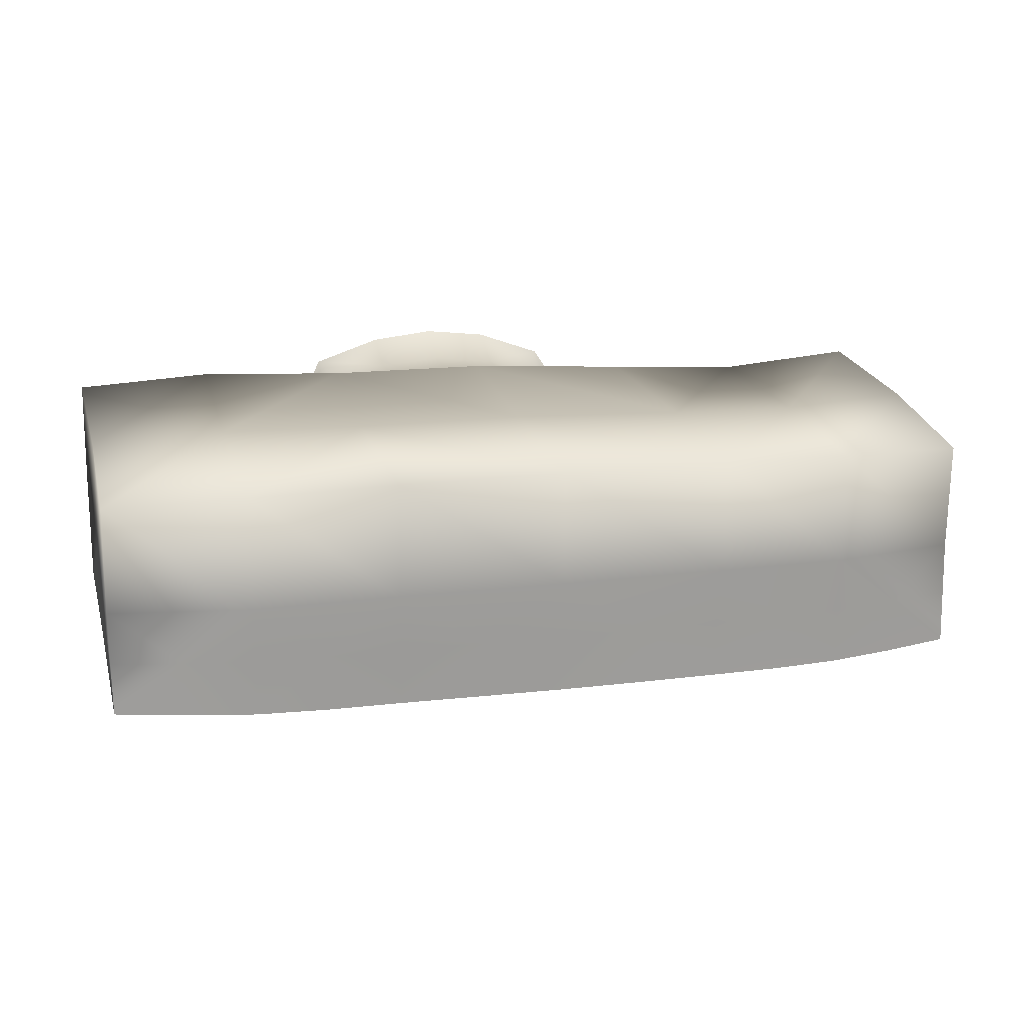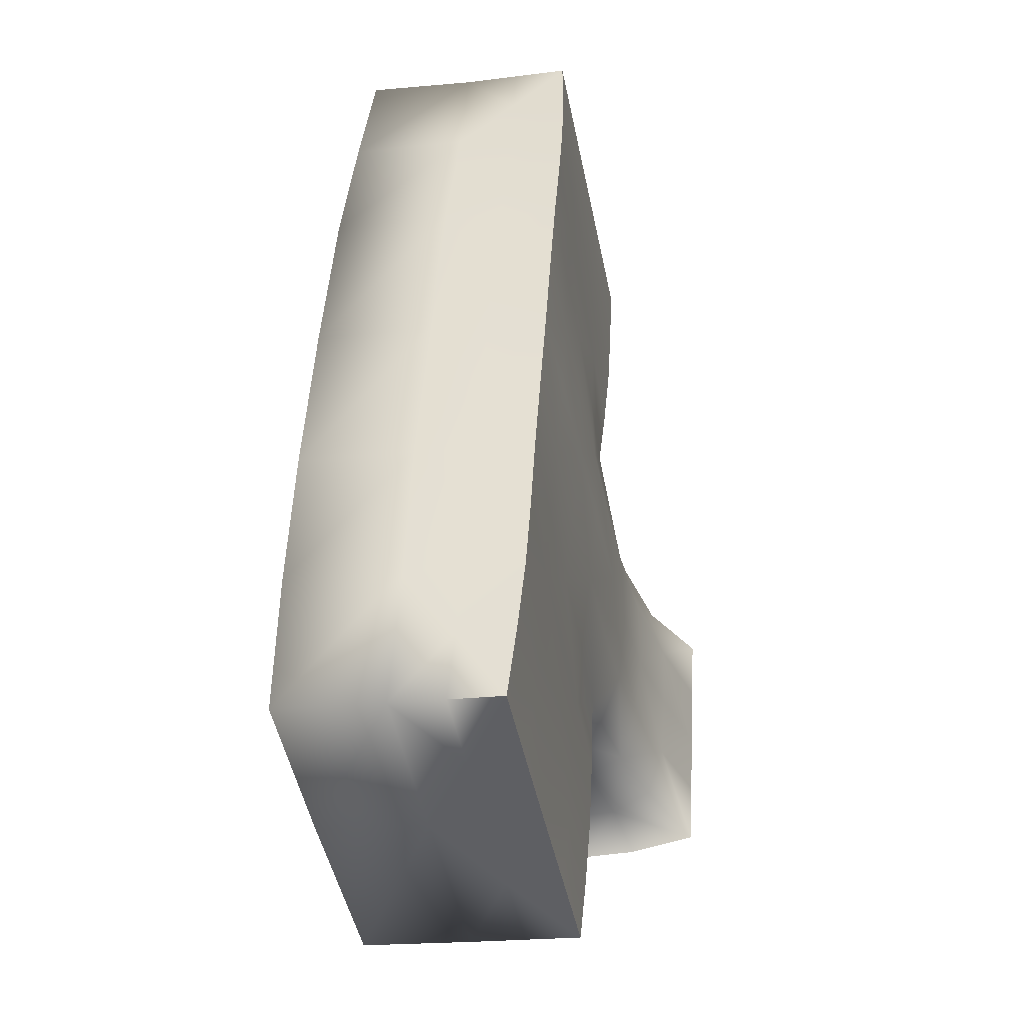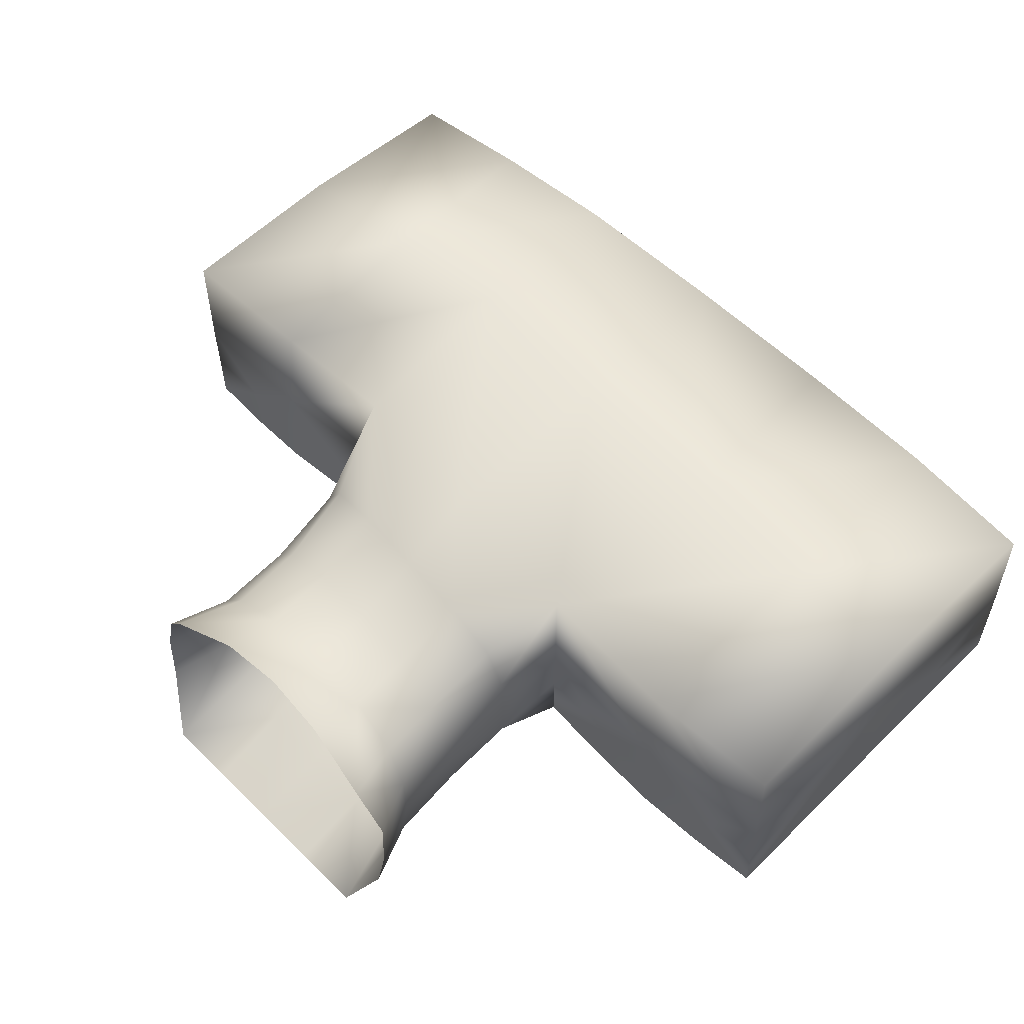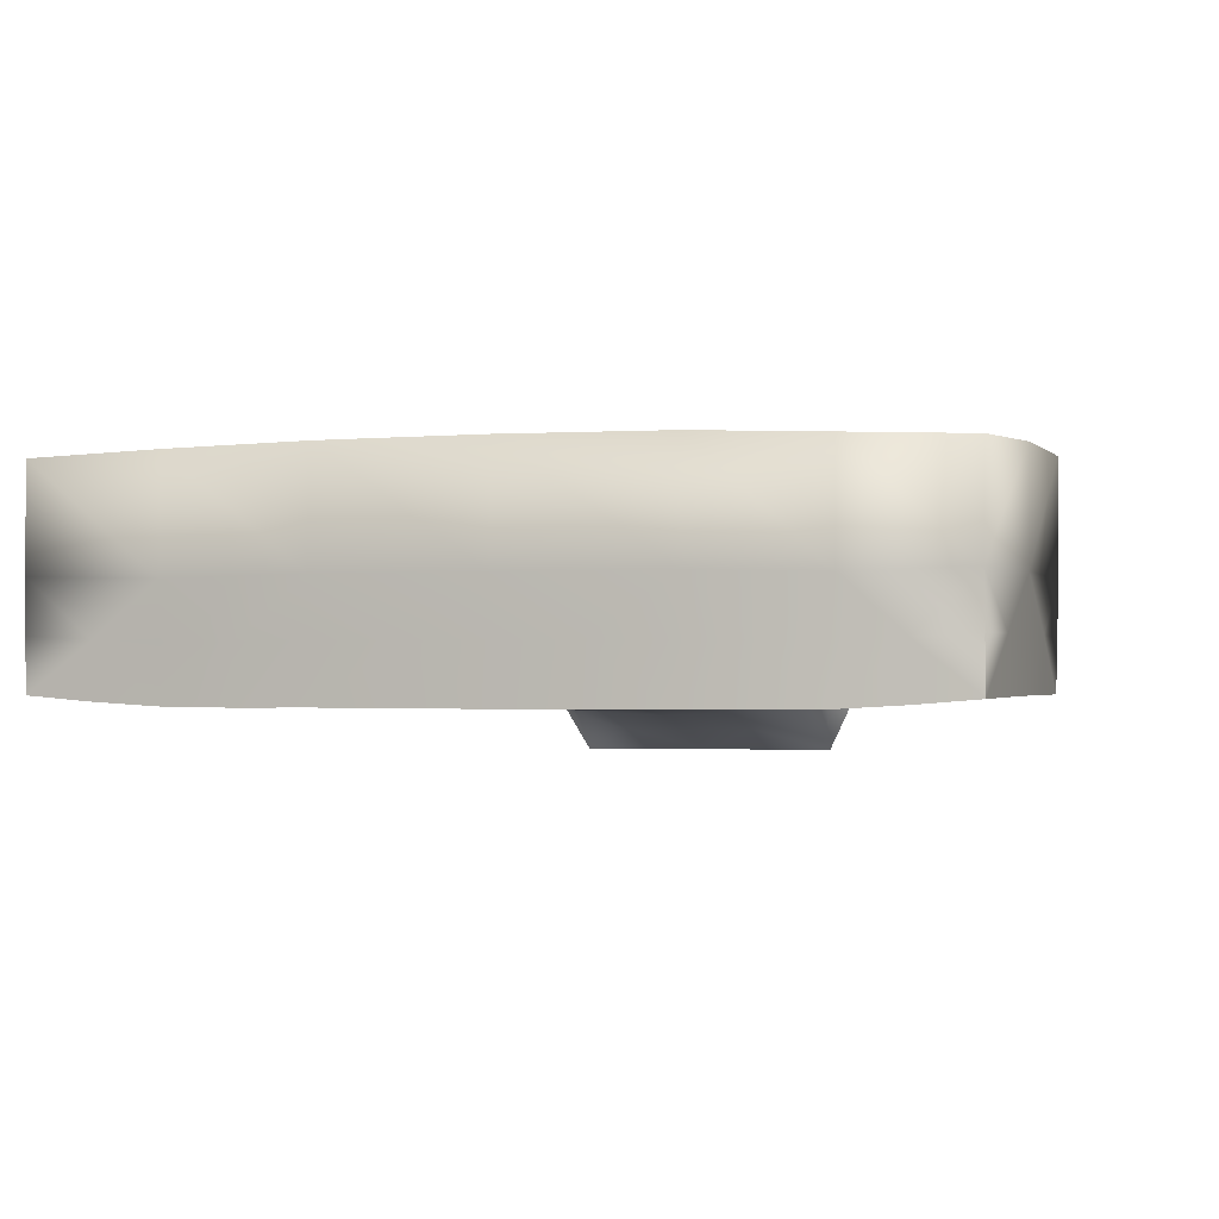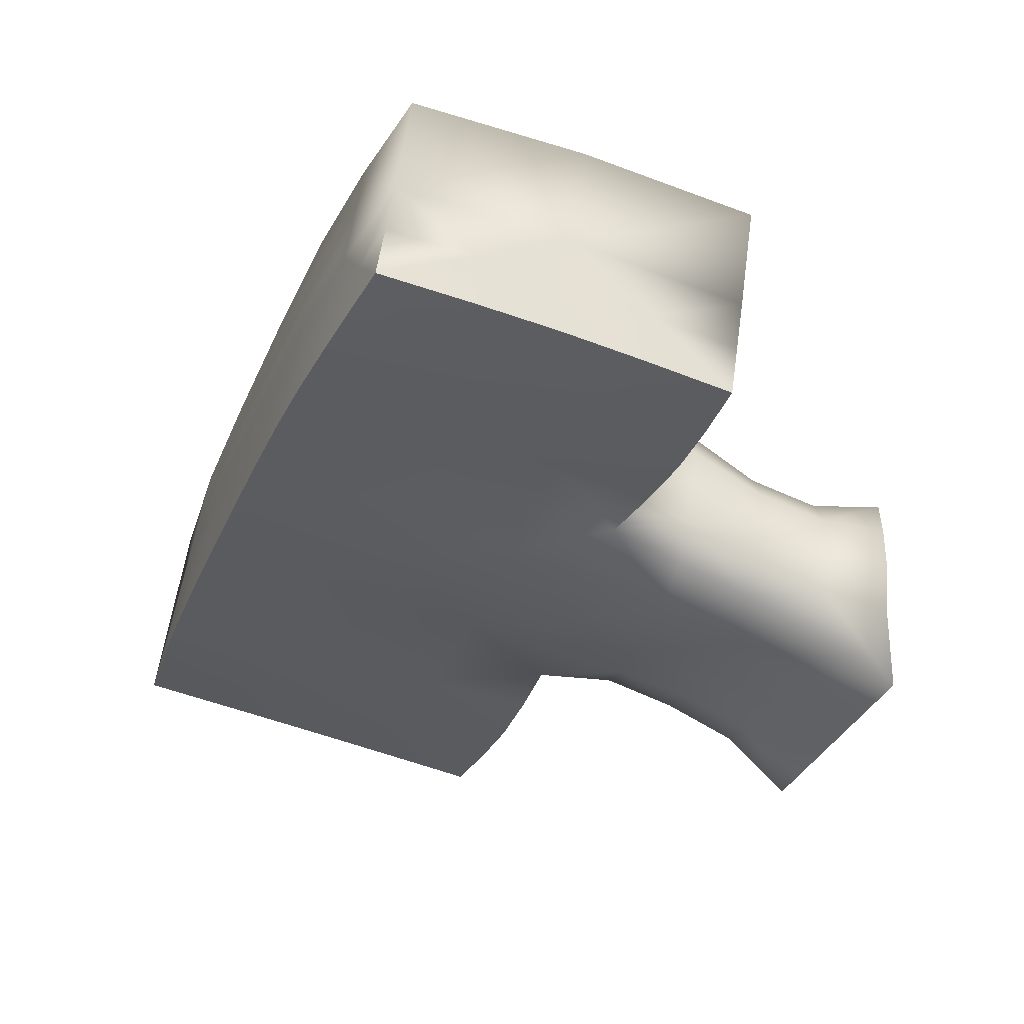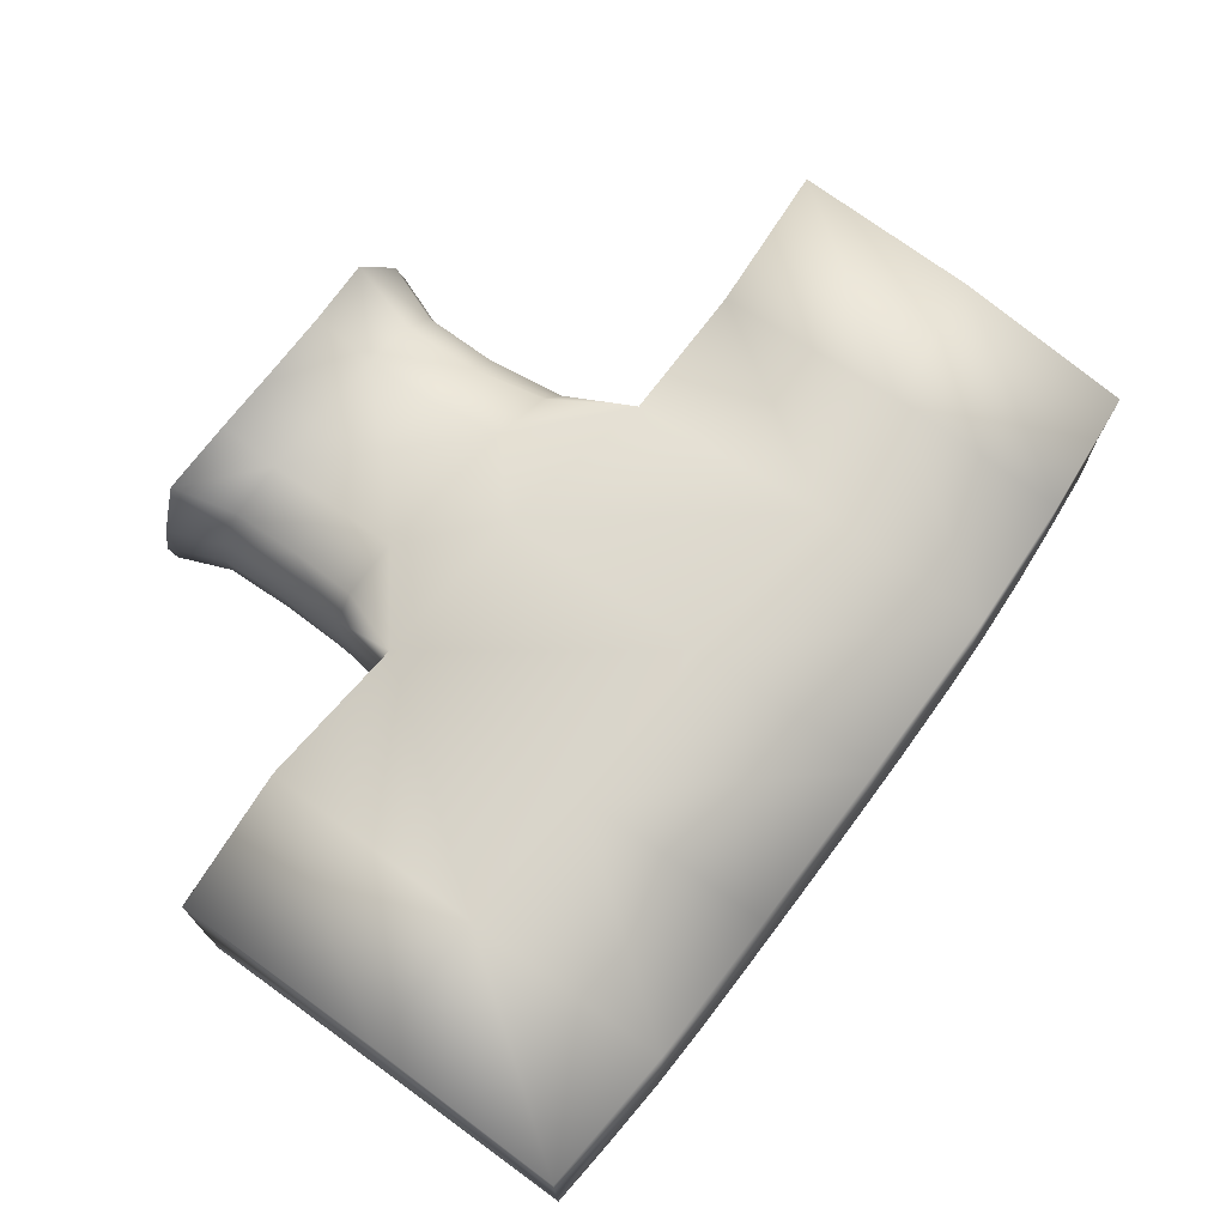
<metadata>
{"format":"obj","ext":"obj","renderer":"f3d","projection":"perspective","resolution":1024,"background":"white","views":[{"elev":19.4,"azim":-81.9,"up":"+Y"},{"elev":-20.9,"azim":-78.7,"up":"+Z"},{"elev":56.9,"azim":155.3,"up":"+Y"},{"elev":-1.2,"azim":-51.5,"up":"+Y"},{"elev":55.6,"azim":7.6,"up":"+Z"},{"elev":74.0,"azim":-123.0,"up":"+Y"}]}
</metadata>
<code>
g PS-Area04_04
v -8306 -1073 3859
v -8385 -1065 3577
v -8386 -1288 3577
v -8307 -1289 3858
v -8497 -1289 3331
v -8496 -1073 3332
v -8073 -1090 4711
v -8058 -1307 4713
v -7964 -1299 4960
v -7964 -1073 4960
v -8166 -1073 4464
v -8165 -1292 4464
v -8219 -1069 4155
v -8597 -1067 4306
v -8701 -1070 3993
v -8508 -1071 4624
v -8166 -1073 4464
v -8821 -1073 4747
v -8937 -1071 4443
v -9049 -1073 4139
v -8306 -1073 3859
v -8701 -1070 3993
v -8782 -1069 3725
v -8385 -1065 3577
v -9144 -1080 3870
v -9049 -1073 4139
v -9221 -1089 3608
v -8870 -1077 3478
v -8496 -1073 3332
v -8870 -1290 3476
v -9222 -1297 3607
v -9221 -1089 3608
v -8290 -1075 5085
v -8289 -1294 5085
v -8614 -1297 5188
v -8616 -1089 5192
v -7964 -1073 4960
v -8290 -1075 5085
v -8404 -1082 4859
v -8073 -1090 4711
v -8720 -1082 4980
v -8616 -1089 5192
v -8821 -1073 4747
v -8508 -1071 4624
v -8166 -1073 4464
v -8937 -1071 4443
v -8940 -1299 4444
v -9055 -1298 4137
v -8821 -1299 4749
v -8821 -1073 4747
v -8720 -1082 4980
v -8719 -1303 4979
v -8821 -1299 4749
v -8614 -1297 5188
v -8616 -1089 5192
v -9144 -1080 3870
v -9147 -1304 3871
v -9222 -1297 3607
v -9055 -1298 4137
v -9049 -1073 4139
v -8939 -1525 4437
v -8940 -1412 4440
v -8881 -1412 4593
v -7721 -1481 4285
v -7726 -1386 4296
v -7601 -1404 4299
v -8021 -1237 4391
v -8031 -1165 4346
v -7891 -1211 4276
v -7873 -1362 4342
v -8019 -1329 4400
v -9051 -1412 4139
v -8997 -1412 4287
v -8824 -1412 4737
v -8881 -1525 4590
v -8825 -1524 4734
v -8127 -1400 5022
v -7965 -1402 4958
v -7966 -1506 4956
v -8128 -1505 5021
v -8290 -1400 5082
v -8290 -1504 5083
v -8452 -1400 5138
v -8453 -1505 5139
v -8615 -1402 5190
v -8616 -1506 5192
v -8683 -1397 3403
v -8684 -1505 3403
v -8498 -1506 3332
v -8498 -1398 3331
v -8867 -1398 3474
v -8867 -1505 3474
v -7799 -1193 3697
v -7898 -1218 3772
v -7906 -1293 3725
v -7828 -1299 3650
v -8020 -1206 3821
v -8031 -1274 3778
v -8032 -1359 3769
v -7904 -1385 3714
v -7822 -1402 3639
v -8307 -1289 3858
v -8168 -1326 3816
v -8166 -1233 3821
v -8155 -1161 3861
v -8306 -1073 3859
v -8307 -1504 3859
v -8156 -1496 3856
v -8167 -1421 3818
v -8307 -1396 3859
v -8016 -1518 3814
v -8030 -1448 3773
v -7896 -1482 3722
v -7809 -1510 3650
v -7877 -1558 3767
v -7745 -1635 3692
v -9183 -1408 3739
v -9182 -1516 3739
v -9220 -1506 3608
v -9221 -1402 3607
v -9144 -1413 3871
v -9143 -1524 3870
v -9051 -1412 4139
v -9100 -1413 4002
v -9099 -1525 4000
v -9050 -1524 4136
v -8771 -1413 4862
v -8772 -1524 4861
v -8825 -1524 4734
v -8824 -1412 4737
v -8720 -1412 4976
v -8720 -1523 4976
v -8615 -1402 5190
v -8667 -1408 5084
v -8668 -1516 5085
v -8616 -1506 5192
v -8996 -1525 4283
v -9050 -1524 4136
v -8008 -1405 4835
v -8054 -1406 4712
v -9045 -1399 3541
v -9045 -1505 3542
v -9221 -1402 3607
v -9220 -1506 3608
v -7874 -1175 3873
v -7770 -1140 3834
v -7994 -1171 3921
v -7839 -1161 3999
v -7960 -1162 4048
v -7734 -1123 3960
v -8089 -1126 4102
v -8219 -1069 4155
v -8126 -1131 3965
v -8031 -1165 4346
v -8166 -1073 4464
v -8056 -1132 4239
v -7922 -1174 4175
v -7891 -1211 4276
v -7795 -1176 4122
v -7685 -1140 4082
v -8498 -1506 3332
v -8443 -1508 3455
v -8442 -1398 3454
v -8391 -1509 3582
v -8391 -1399 3582
v -8347 -1398 3718
v -8307 -1396 3859
v -8347 -1507 3718
v -8307 -1504 3859
v -7877 -1278 4326
v -7735 -1295 4277
v -7611 -1305 4279
v -7756 -1221 4222
v -7616 -1197 4208
v -7565 -1630 4197
v -7729 -1555 4233
v -7595 -1509 4283
v -7879 -1517 4294
v -7871 -1448 4338
v -8018 -1422 4399
v -8165 -1398 4464
v -8026 -1496 4359
v -8166 -1504 4465
v -7966 -1506 4956
v -8005 -1508 4834
v -8166 -1504 4465
v -8105 -1507 4588
v -8108 -1403 4588
v -8049 -1509 4711
v -7616 -1197 4208
v -7756 -1221 4222
f 35 36 33
f 34 33 10
f 33 34 35
f 83 35 34
f 35 83 85
f 86 85 83
f 34 81 83
f 83 84 86
f 84 83 82
f 81 82 83
f 82 81 77
f 34 77 81
f 77 34 9
f 10 9 34
f 9 10 7
f 77 80 82
f 8 7 11
f 7 8 9
f 139 8 140
f 8 139 9
f 78 9 139
f 9 78 77
f 79 77 78
f 77 79 80
f 184 78 139
f 139 185 184
f 185 139 189
f 140 189 139
f 189 140 188
f 8 188 140
f 188 8 12
f 11 12 8
f 12 11 67
f 68 67 11
f 67 68 69
f 71 12 67
f 188 187 189
f 171 173 174
f 173 171 69
f 170 69 171
f 69 170 67
f 70 67 170
f 67 70 71
f 180 71 70
f 71 180 12
f 181 12 180
f 12 181 188
f 186 188 181
f 188 186 187
f 70 179 180
f 183 181 180
f 174 172 171
f 66 171 172
f 171 70 170
f 70 171 65
f 66 65 171
f 65 66 64
f 177 64 66
f 64 177 175
f 64 70 65
f 70 64 179
f 178 179 64
f 179 178 180
f 182 180 178
f 180 182 183
f 64 176 178
f 176 64 175
f 114 101 113
f 100 113 101
f 113 100 99
f 95 99 100
f 99 95 98
f 97 98 95
f 98 97 104
f 105 104 97
f 104 105 106
f 153 106 105
f 106 153 152
f 151 152 153
f 152 151 156
f 149 156 151
f 156 149 157
f 159 157 149
f 157 159 158
f 191 158 159
f 95 100 101
f 149 153 147
f 153 149 151
f 104 99 98
f 99 104 103
f 156 154 155
f 154 156 158
f 157 158 156
f 155 152 156
f 97 153 105
f 153 97 147
f 145 147 97
f 147 145 149
f 148 149 145
f 149 148 159
f 150 159 148
f 159 150 160
f 150 145 146
f 145 150 148
f 190 159 160
f 159 190 191
f 94 97 95
f 97 94 145
f 93 145 94
f 145 93 146
f 95 93 94
f 93 95 96
f 101 96 95
f 102 104 106
f 104 102 103
f 109 103 102
f 103 109 99
f 112 99 109
f 99 112 113
f 111 113 112
f 113 111 115
f 107 108 109
f 111 109 108
f 109 111 112
f 102 110 109
f 107 109 110
f 113 116 114
f 116 113 115
f 142 92 141
f 91 141 92
f 141 91 30
f 87 30 91
f 30 87 5
f 90 5 87
f 5 90 163
f 161 163 90
f 163 161 162
f 163 162 164
f 91 92 87
f 88 87 92
f 87 88 89
f 89 90 87
f 30 31 141
f 143 141 31
f 144 141 143
f 141 144 142
f 32 31 28
f 30 28 31
f 28 30 6
f 5 6 30
f 5 2 6
f 2 5 3
f 163 3 5
f 3 163 165
f 164 165 163
f 165 164 166
f 168 166 164
f 166 168 169
f 3 165 166
f 166 4 3
f 4 166 167
f 169 167 166
f 3 1 2
f 1 3 4
f 29 24 28
f 23 28 24
f 28 23 27
f 25 27 23
f 26 25 22
f 23 22 25
f 22 23 21
f 24 21 23
f 17 16 13
f 14 13 16
f 13 14 1
f 15 1 14
f 20 15 19
f 14 19 15
f 19 14 18
f 16 18 14
f 20 46 47
f 47 48 20
f 48 47 73
f 62 73 47
f 138 72 73
f 48 73 72
f 49 46 50
f 46 49 47
f 63 47 49
f 47 63 62
f 61 62 63
f 62 61 73
f 137 73 61
f 73 137 138
f 49 74 63
f 74 76 63
f 75 63 76
f 63 75 61
f 127 128 129
f 128 127 132
f 131 132 127
f 132 131 134
f 52 134 131
f 134 52 54
f 51 54 52
f 54 51 55
f 130 53 127
f 52 127 53
f 127 52 131
f 129 130 127
f 52 43 51
f 43 52 53
f 134 135 132
f 54 133 134
f 136 134 133
f 134 136 135
f 45 40 44
f 39 44 40
f 44 39 43
f 41 43 39
f 42 41 38
f 39 38 41
f 38 39 37
f 40 37 39
f 60 59 56
f 57 56 59
f 56 57 27
f 58 27 57
f 57 59 124
f 120 58 117
f 57 117 58
f 117 57 121
f 124 121 57
f 121 124 122
f 125 122 124
f 117 121 122
f 122 118 117
f 119 117 118
f 117 119 120
f 59 123 124
f 126 124 123
f 124 126 125
v -8389 -1515 4855
v -8220 -1512 4785
v -8276 -1511 4665
v -8445 -1515 4738
v -8049 -1509 4711
v -8105 -1507 4588
v -8720 -1523 4976
v -8555 -1519 4918
v -8610 -1520 4802
v -8772 -1524 4861
v -8500 -1517 4609
v -8664 -1520 4674
v -8545 -1512 3787
v -8504 -1514 3928
v -8307 -1504 3859
v -8825 -1524 4734
v -8616 -1506 5192
v -8453 -1505 5139
v -8503 -1513 5029
v -8330 -1514 4535
v -8668 -1516 5085
v -8290 -1504 5083
v -8338 -1510 4970
v -8172 -1509 4904
v -8005 -1508 4834
v -8128 -1505 5021
v -7966 -1506 4956
v -8166 -1504 4465
v -8347 -1507 3718
v -8921 -1521 3928
v -9099 -1525 4000
v -9050 -1524 4136
v -8875 -1521 4065
v -8963 -1520 3798
v -9143 -1524 3870
v -8739 -1516 3857
v -8780 -1516 3726
v -8695 -1517 3996
v -9004 -1514 3670
v -8823 -1512 3599
v -8867 -1505 3474
v -9045 -1505 3542
v -9182 -1516 3739
v -9220 -1506 3608
v -8634 -1510 3527
v -8443 -1508 3455
v -8498 -1506 3332
v -8684 -1505 3403
v -8588 -1513 3654
v -8391 -1509 3582
f 226 222 221
f 223 221 222
f 221 223 224
f 230 226 225
f 226 230 234
f 232 233 230
f 235 230 233
f 230 235 234
f 226 221 225
f 228 225 221
f 225 228 230
f 231 230 228
f 230 231 232
f 236 232 231
f 232 236 239
f 238 239 236
f 228 236 231
f 236 228 240
f 224 229 221
f 227 221 229
f 221 227 228
f 204 228 227
f 228 204 240
f 241 240 204
f 240 241 236
f 237 236 241
f 236 237 238
f 229 204 227
f 204 229 205
f 204 220 241
f 220 204 206
f 205 206 204
f 216 196 215
f 193 215 196
f 215 193 192
f 194 192 193
f 192 194 195
f 202 195 194
f 195 202 200
f 203 200 202
f 200 203 207
f 196 194 193
f 194 196 197
f 200 192 195
f 192 200 199
f 197 219 194
f 211 194 219
f 194 211 202
f 215 218 216
f 218 215 217
f 207 201 200
f 198 200 201
f 200 198 199
f 210 199 198
f 199 210 192
f 214 192 210
f 192 214 215
f 213 215 214
f 215 213 217
f 208 209 210
f 213 210 209
f 210 213 214
f 198 212 210
f 208 210 212
v -8016 -1518 3814
v -7983 -1549 3917
v -7841 -1586 3868
v -7758 -1584 4129
v -7729 -1555 4233
v -7565 -1630 4197
v -7610 -1631 4071
v -7905 -1548 4188
v -7879 -1517 4294
v -7799 -1588 3998
v -7942 -1555 4052
v -7655 -1632 3944
v -8050 -1533 4248
v -8084 -1542 4104
v -8226 -1540 4157
v -8194 -1528 4310
v -8026 -1496 4359
v -8166 -1504 4465
v -8124 -1533 3963
v -8156 -1496 3856
v -8307 -1504 3859
v -8264 -1528 4007
v -7877 -1558 3767
v -7745 -1635 3692
v -7700 -1634 3818
f 247 245 246
f 245 247 248
f 262 263 260
f 256 260 263
f 260 256 255
f 254 255 256
f 255 254 252
f 249 252 254
f 252 249 245
f 250 245 249
f 245 250 246
f 252 260 255
f 260 252 243
f 259 258 254
f 250 254 258
f 254 250 249
f 256 257 254
f 259 254 257
f 248 253 245
f 251 245 253
f 245 251 252
f 244 252 251
f 252 244 243
f 242 243 244
f 243 242 260
f 261 260 242
f 260 261 262
f 251 253 244
f 266 244 253
f 244 266 265
f 265 264 244
f 242 244 264
v -8458 -1527 4077
v -8264 -1528 4007
v -8307 -1504 3859
v -8504 -1514 3928
v -8413 -1536 4231
v -8226 -1540 4157
v -8647 -1526 4146
v -8596 -1532 4302
v -8695 -1517 3996
v -8374 -1527 4387
v -8549 -1526 4460
v -8500 -1517 4609
v -8330 -1514 4535
v -8194 -1528 4310
v -8166 -1504 4465
v -8717 -1525 4527
v -8881 -1525 4590
v -8825 -1524 4734
v -8664 -1520 4674
v -8770 -1529 4371
v -8939 -1525 4437
v -8824 -1525 4215
v -8875 -1521 4065
v -8996 -1525 4283
v -9050 -1524 4136
f 272 268 267
f 269 267 268
f 267 269 270
f 281 280 276
f 272 276 280
f 276 272 271
f 278 279 276
f 281 276 279
f 272 267 271
f 274 271 267
f 271 274 276
f 277 276 274
f 276 277 278
f 282 278 277
f 278 282 285
f 284 285 282
f 274 282 277
f 282 274 286
f 270 275 267
f 273 267 275
f 267 273 274
f 288 274 273
f 274 288 286
f 287 286 288
f 286 287 282
f 283 282 287
f 282 283 284
f 275 288 273
f 288 275 289
f 289 291 288
f 290 288 291
f 288 290 287

</code>
